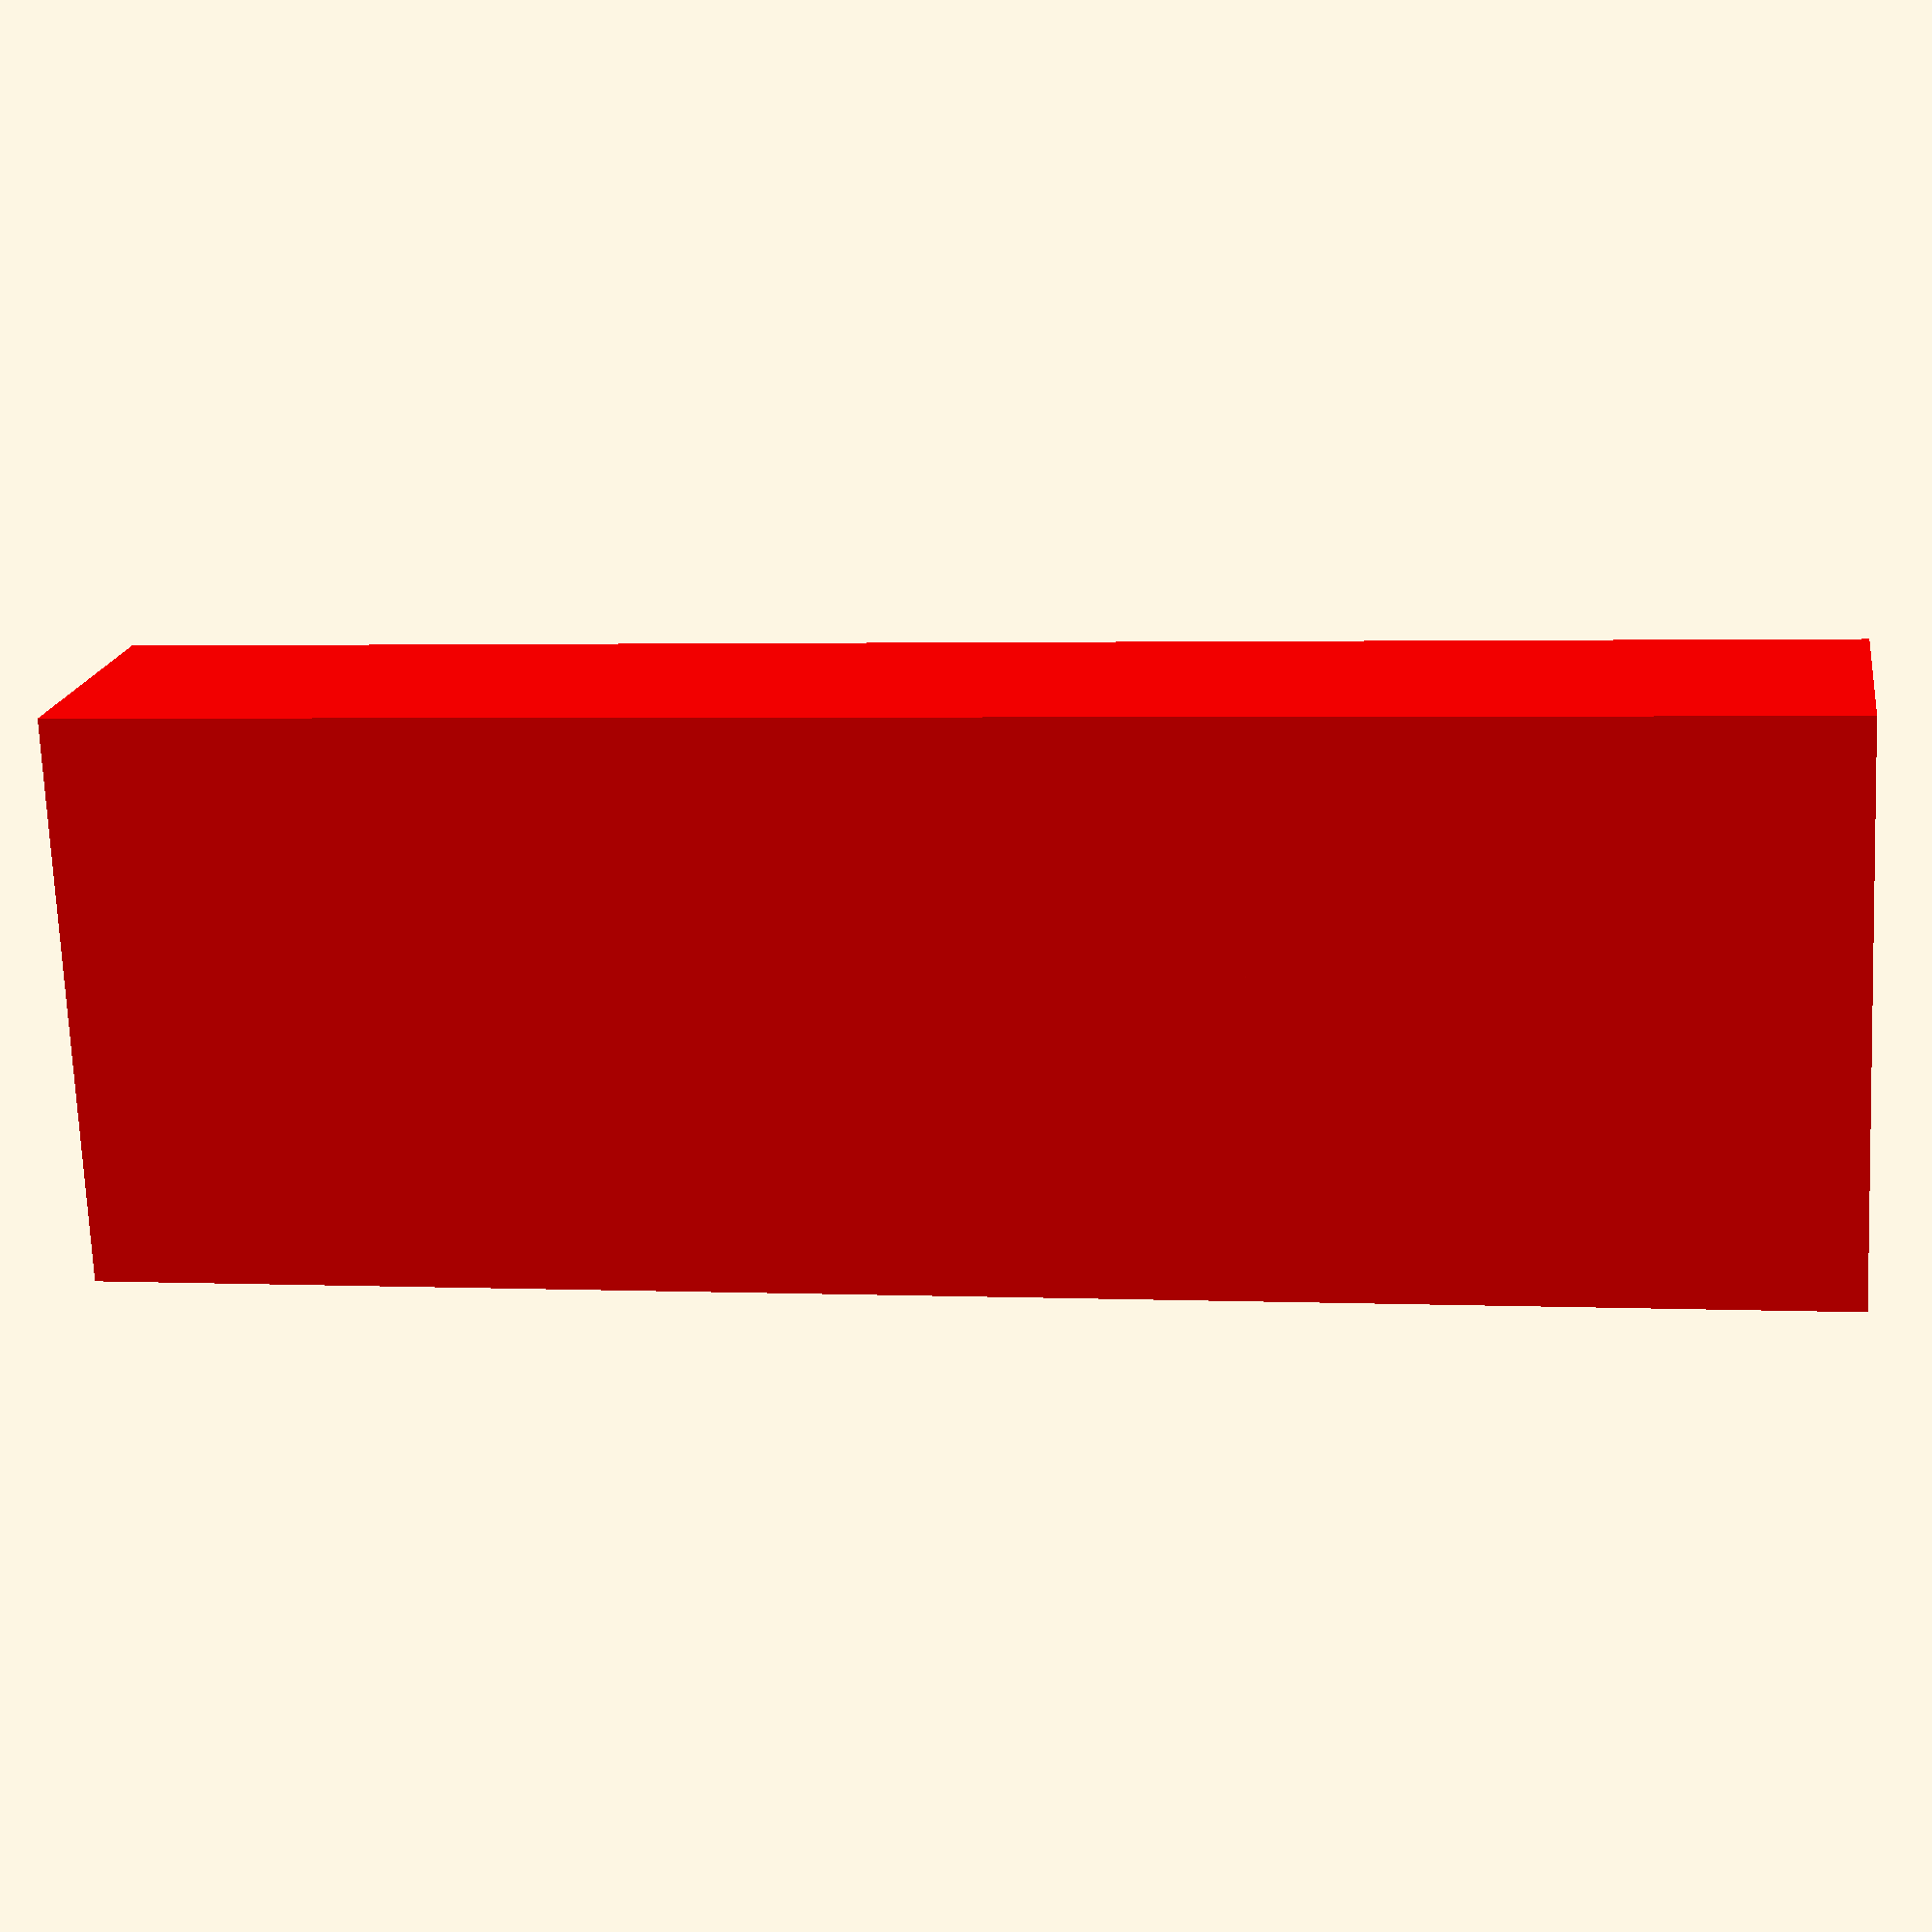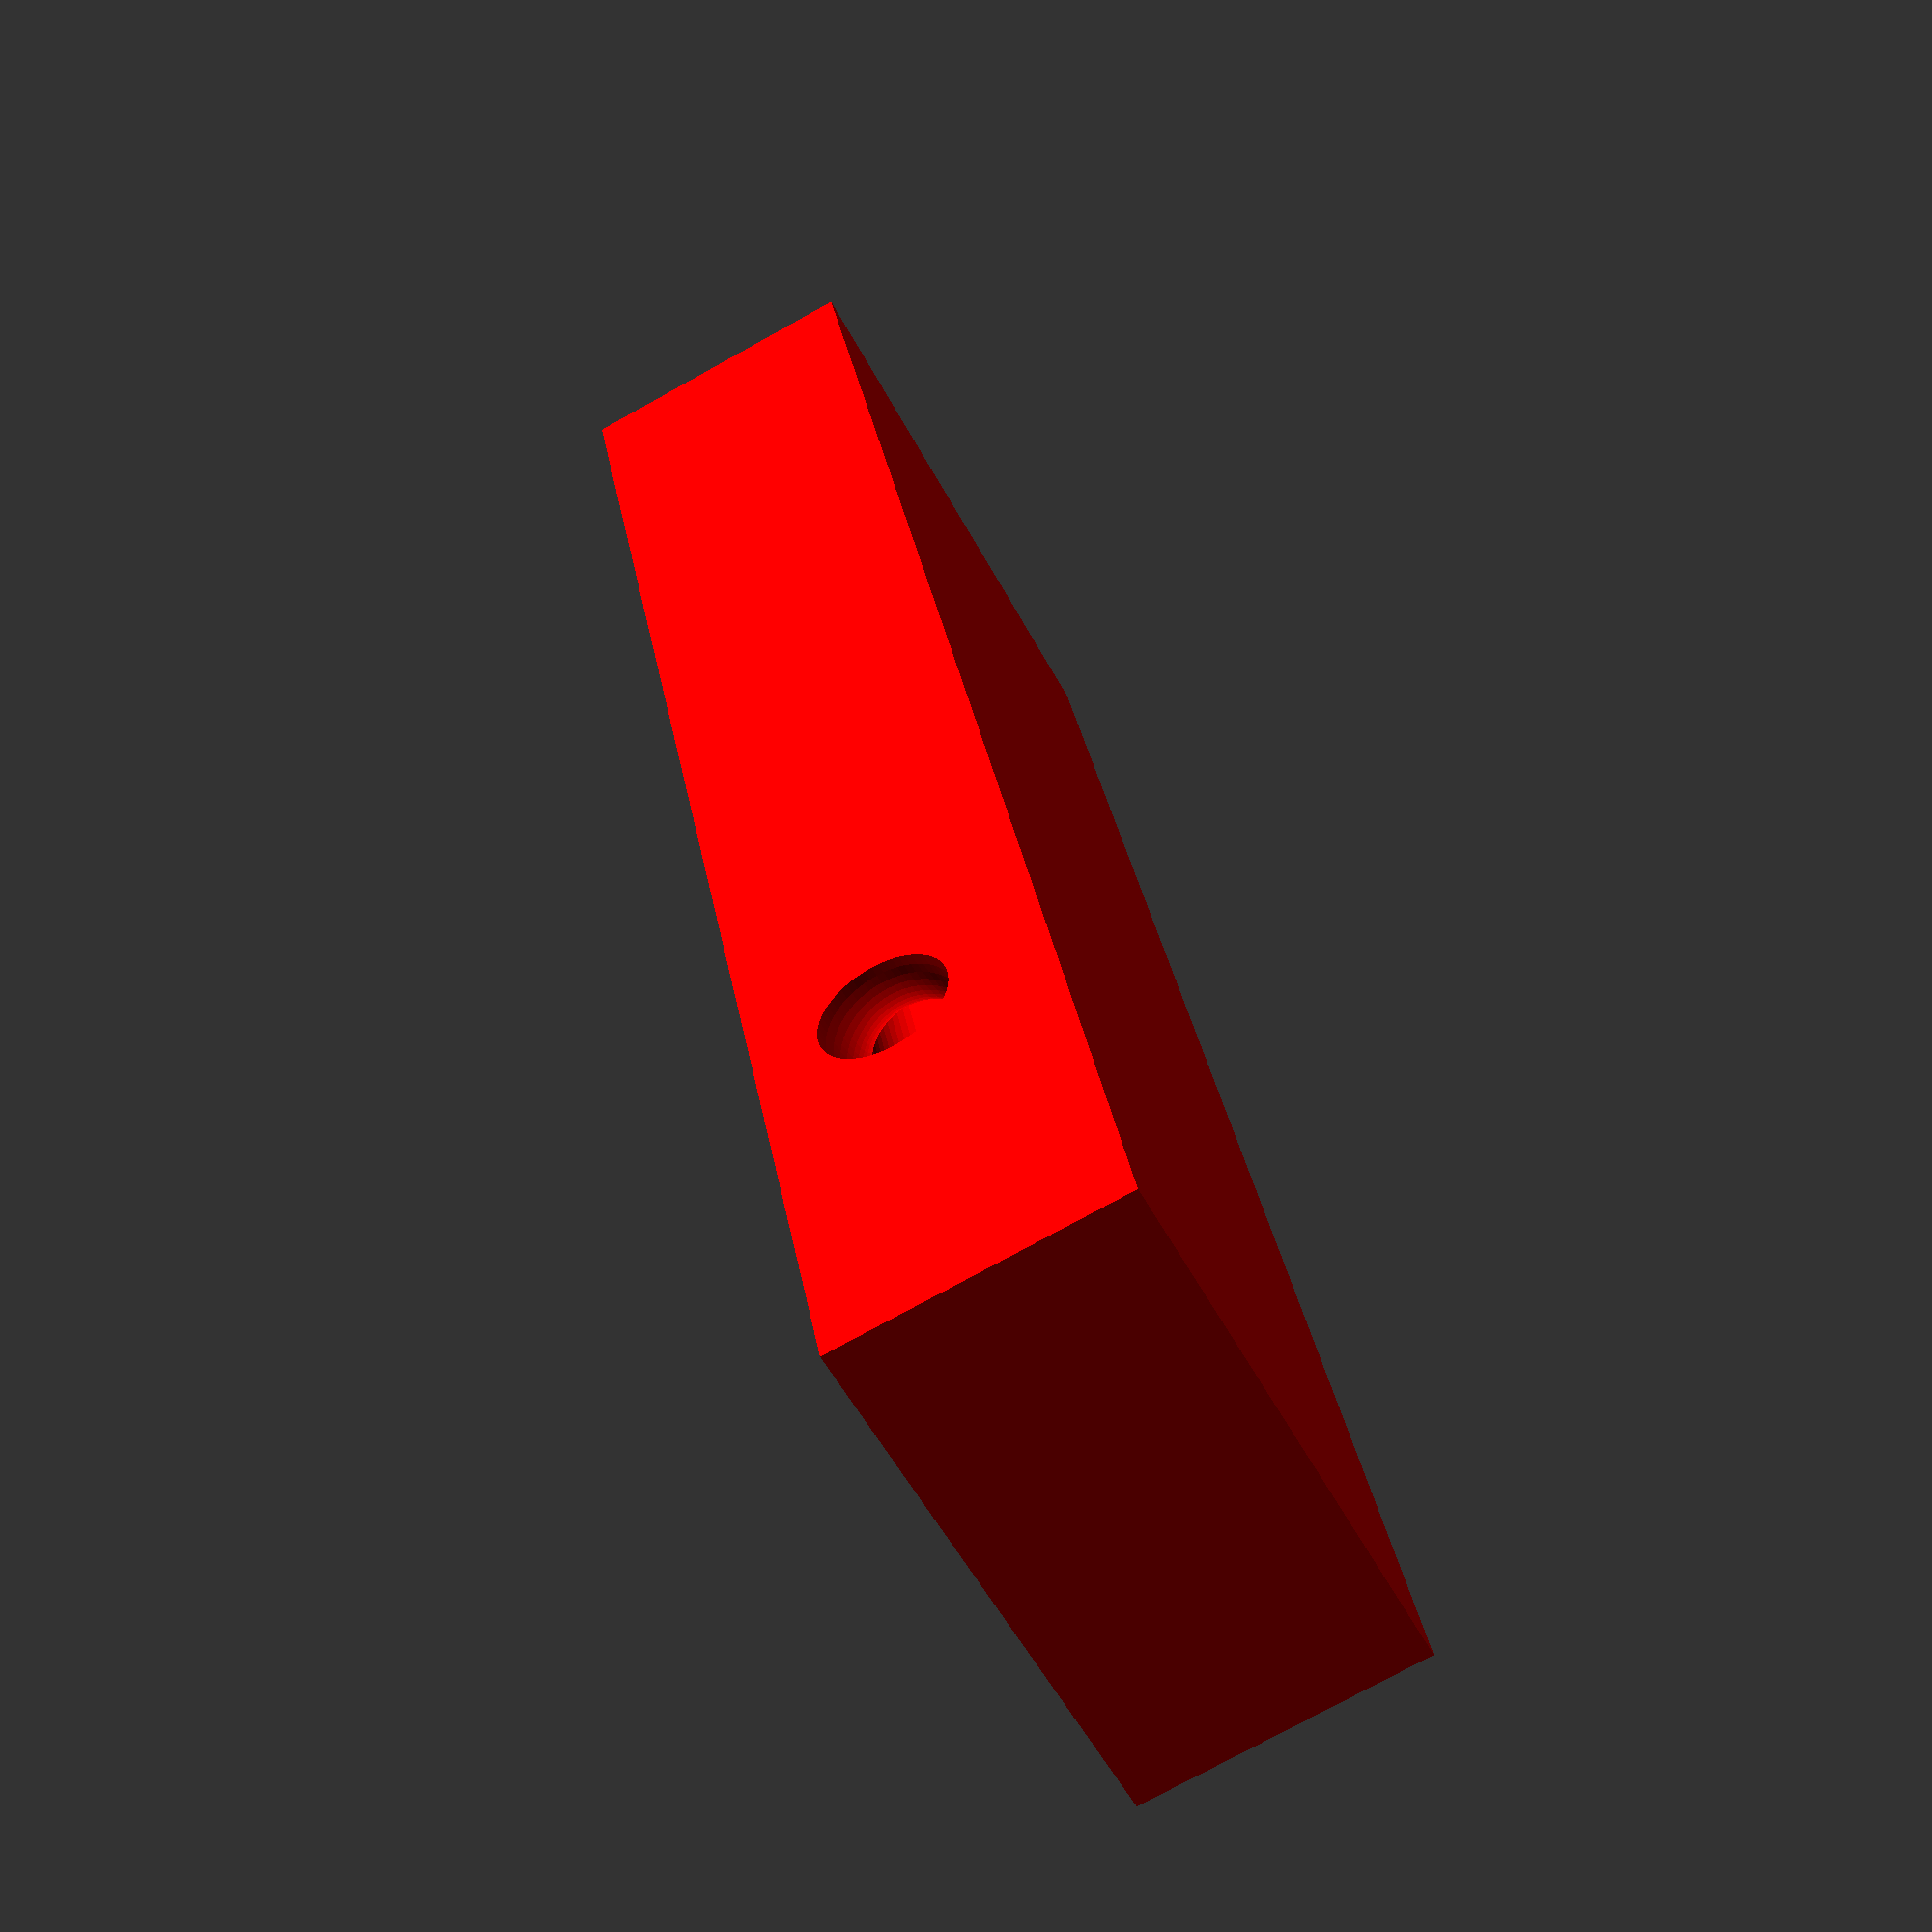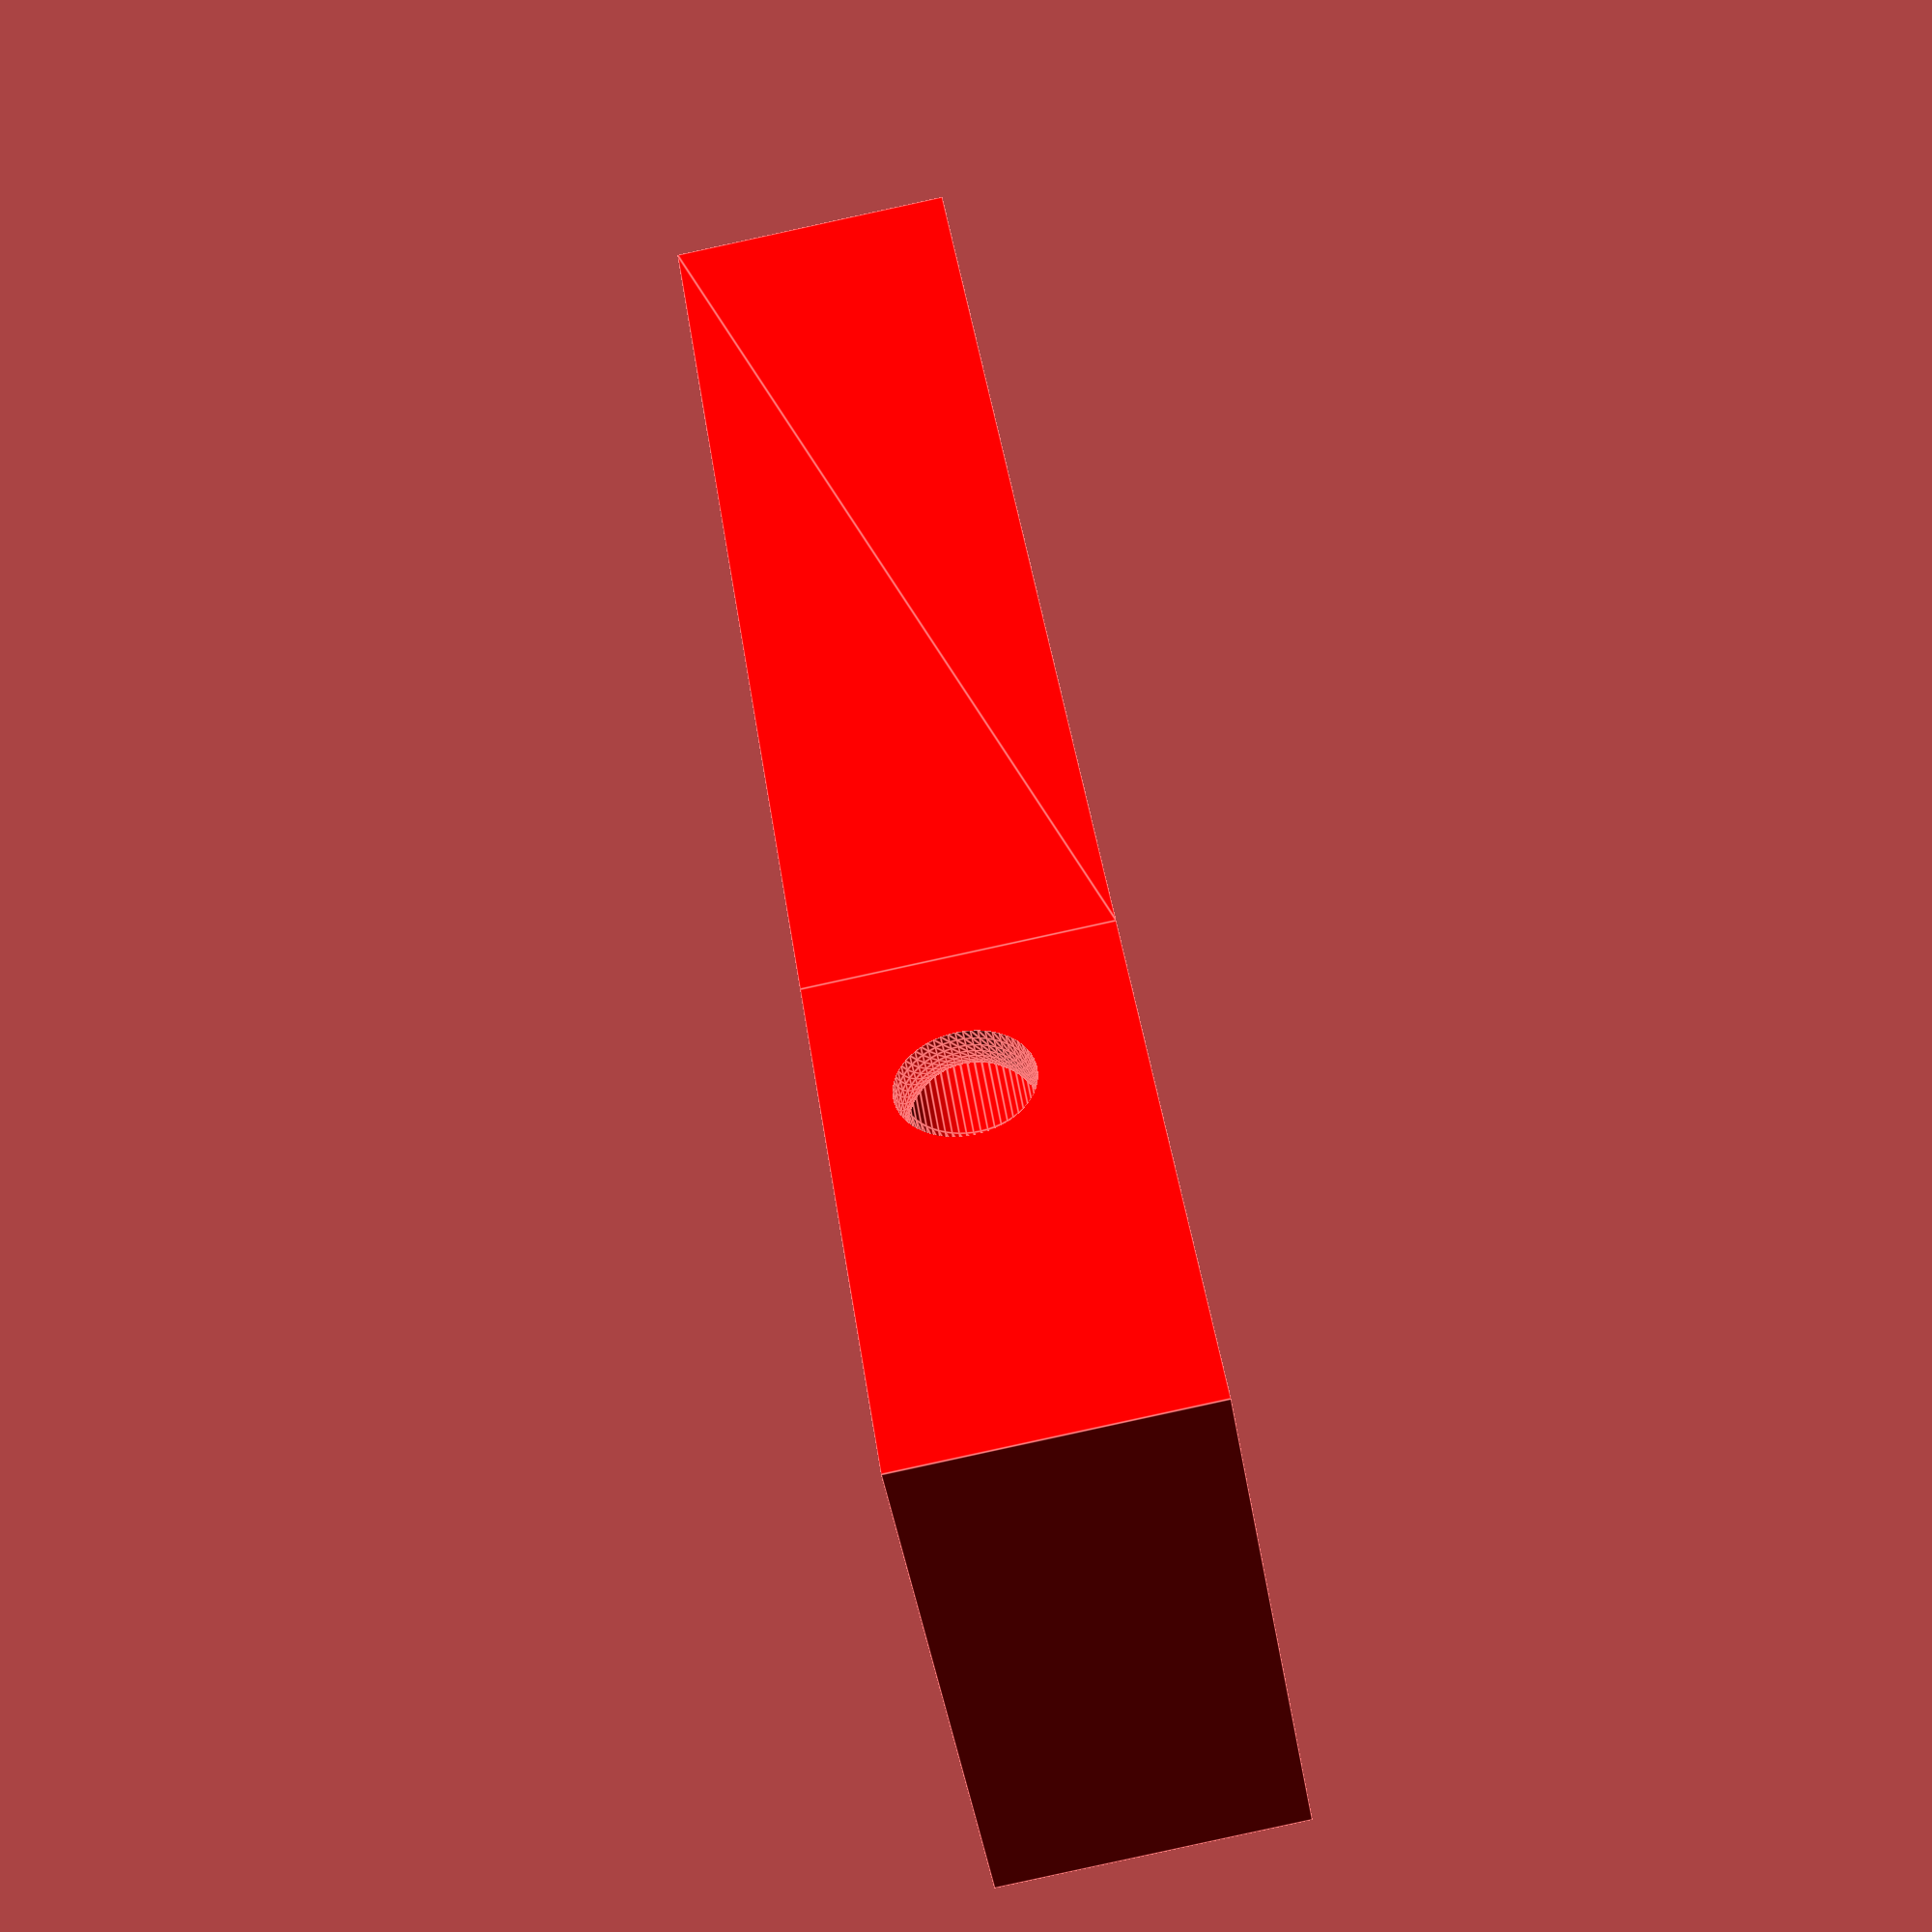
<openscad>
// All measurements in inches.

red = [1, 0, 0];

// An 8" system can probably put out something like 300 kBTU with the duration
// of burn we want.  That's in the ballpark of our heating load.
FLUE_DIAMETER = 8;
FLUE_RADIUS = FLUE_DIAMETER / 2;

// The recommended minimum amount of masonry covering the flue for a
// comfortable seat.  We may want to go deeper.
FLUE_DEPTH = 6;


// These are comfortable couch dimensions.
BENCH_WIDTH = 36;
BENCH_HEIGHT = 18;
BACKREST_HEIGHT = 36;

// This fits the space well.
BENCH_LENGTH = 72;

color(red) {
    // The northeast corner block.
    difference() {
        cube([36, 36, BENCH_HEIGHT]);

        translate([36, 36, BENCH_HEIGHT - FLUE_RADIUS - FLUE_DEPTH])
          rotate_extrude(convexity=10, $fn=60)
            translate([FLUE_DEPTH + FLUE_RADIUS, 0, 0])
                circle(r=FLUE_RADIUS, $fn=60);
    };

    //
    // The long segment south of the northeast corner.
    //

    // extrusion is limited to making tall things so we have to rotate and
    // translate the result to get it into the right place afterwards.  The
    // rotation takes the tall thing and flops it down but it ends up below the
    // flow.  So the translate both moves it to the position to the north of
    // the northeast corner *and* drags it back up so its sits on the floor.
    translate([36, 0, BENCH_HEIGHT])
      rotate(90, [0, 1, 0])
        linear_extrude(height=BENCH_LENGTH) {
            difference() {
                square(size=[BENCH_HEIGHT, BENCH_WIDTH]);
		// Because we're in a weird coordinate space we need to push
		//the flue *down* and over.  Zero here is at the *top* of the
		//bench.  Thus the very weird, complex expression for the x
		//value of the translation.

                translate([
                    10,
                    BENCH_WIDTH - FLUE_RADIUS - FLUE_DEPTH,
                   0,
                ])
                    circle(r=FLUE_RADIUS, $fn=60);
            };
        };
};

</openscad>
<views>
elev=342.1 azim=177.6 roll=8.7 proj=p view=solid
elev=75.6 azim=250.3 roll=299.0 proj=p view=solid
elev=86.8 azim=229.7 roll=282.3 proj=p view=edges
</views>
